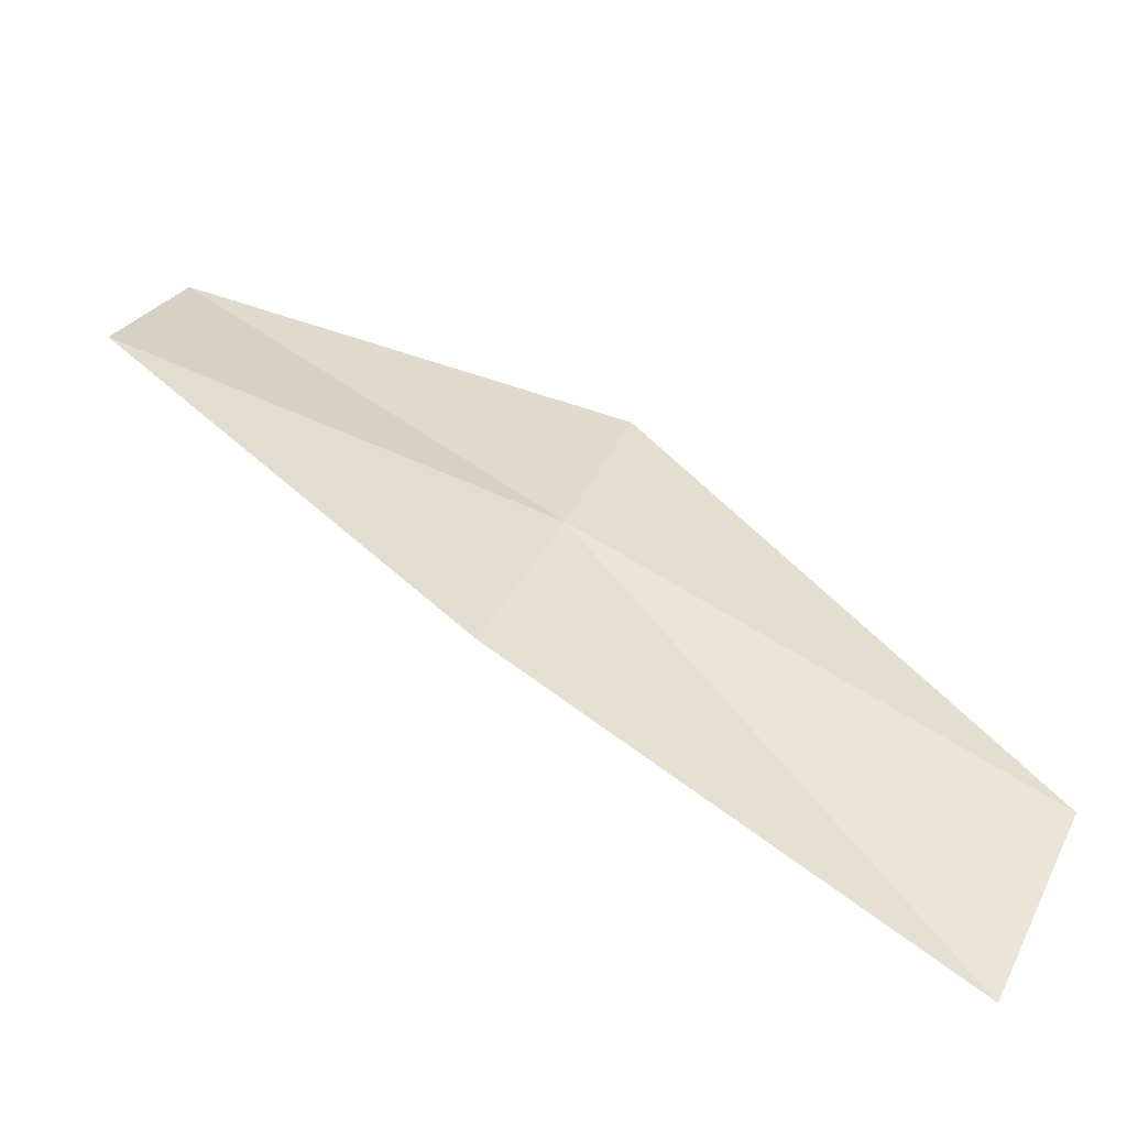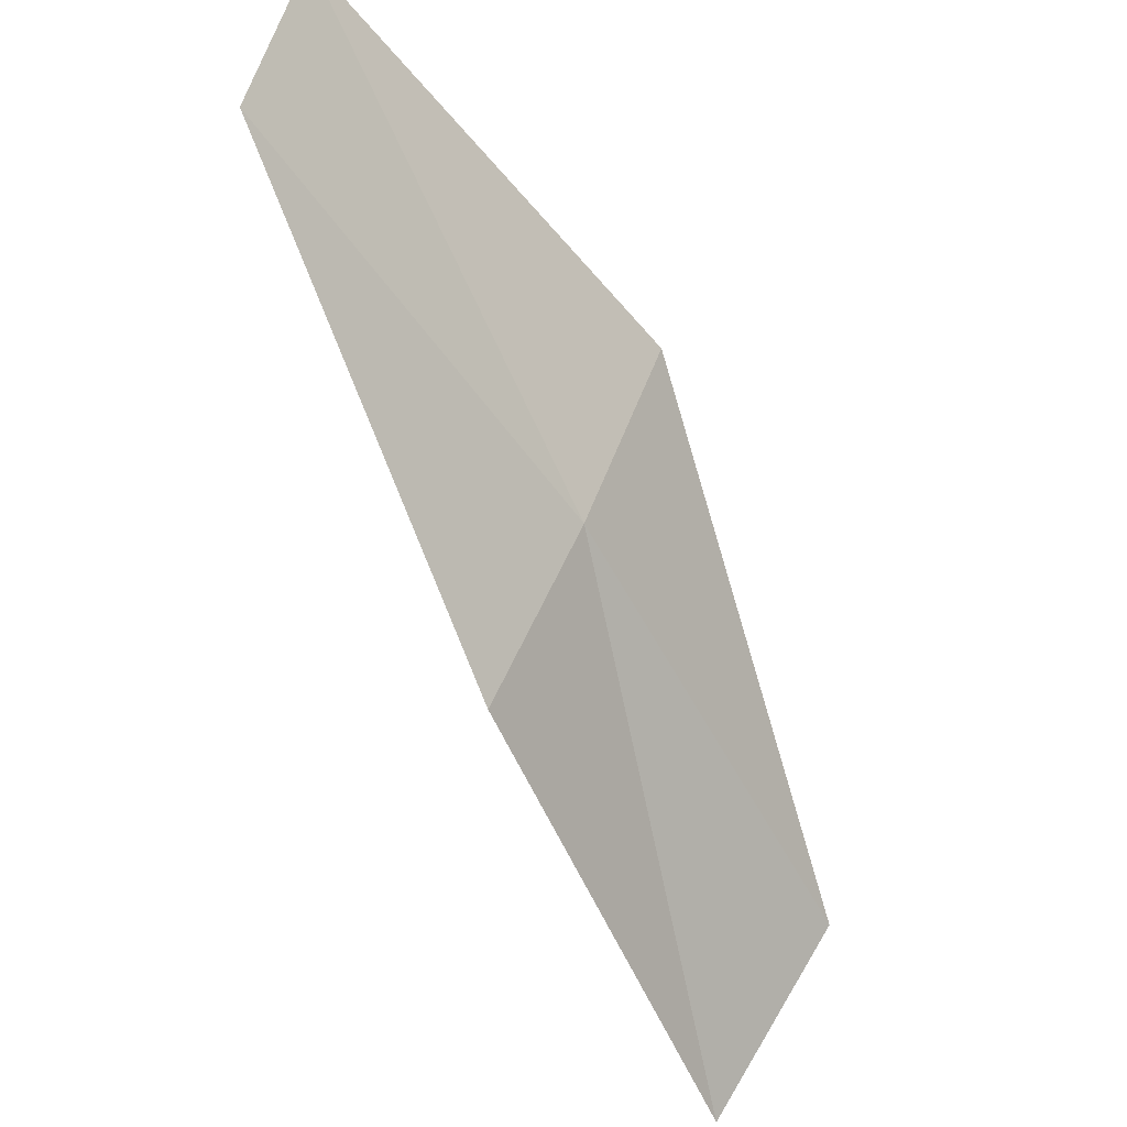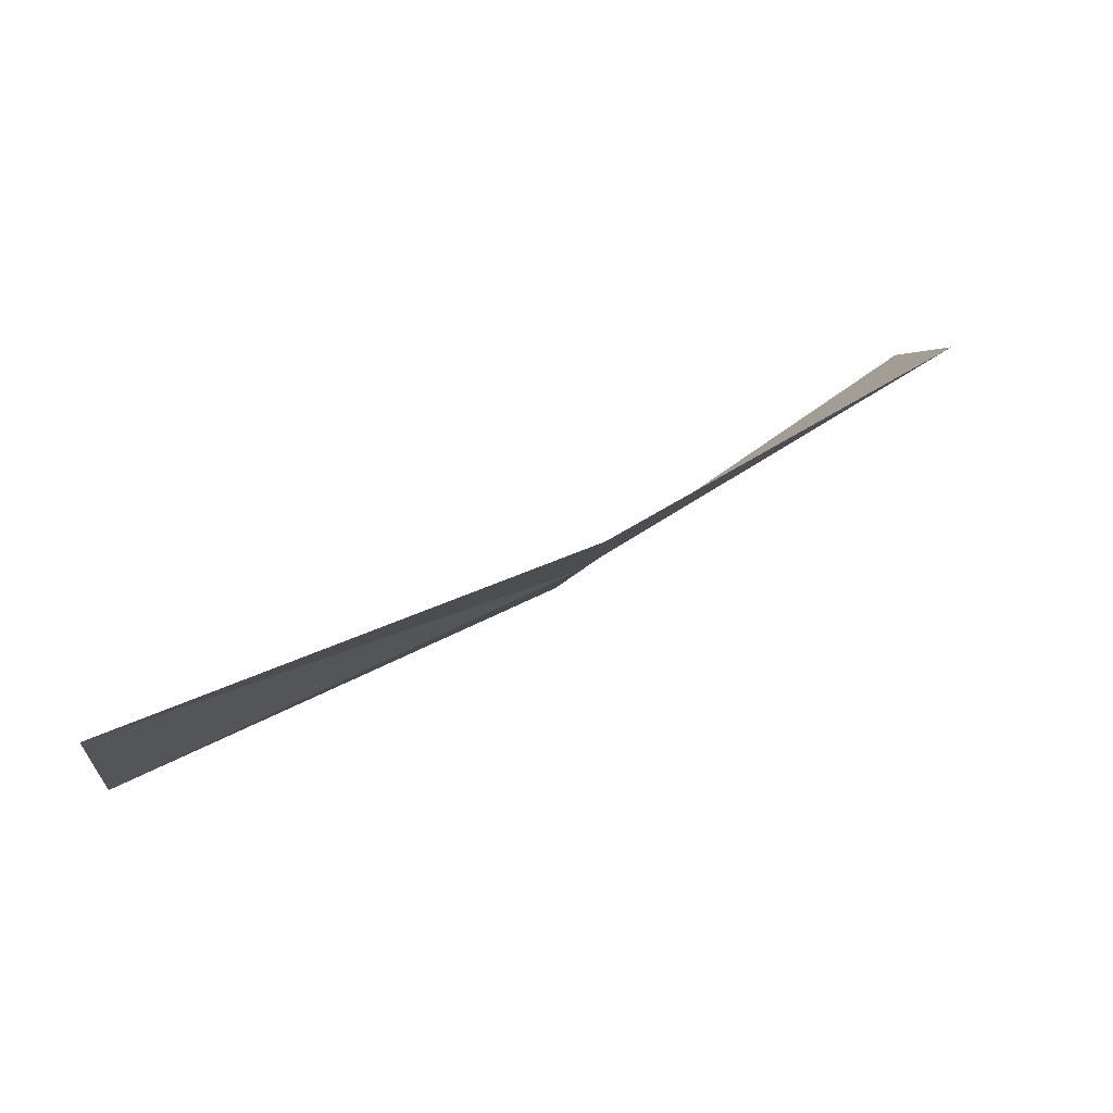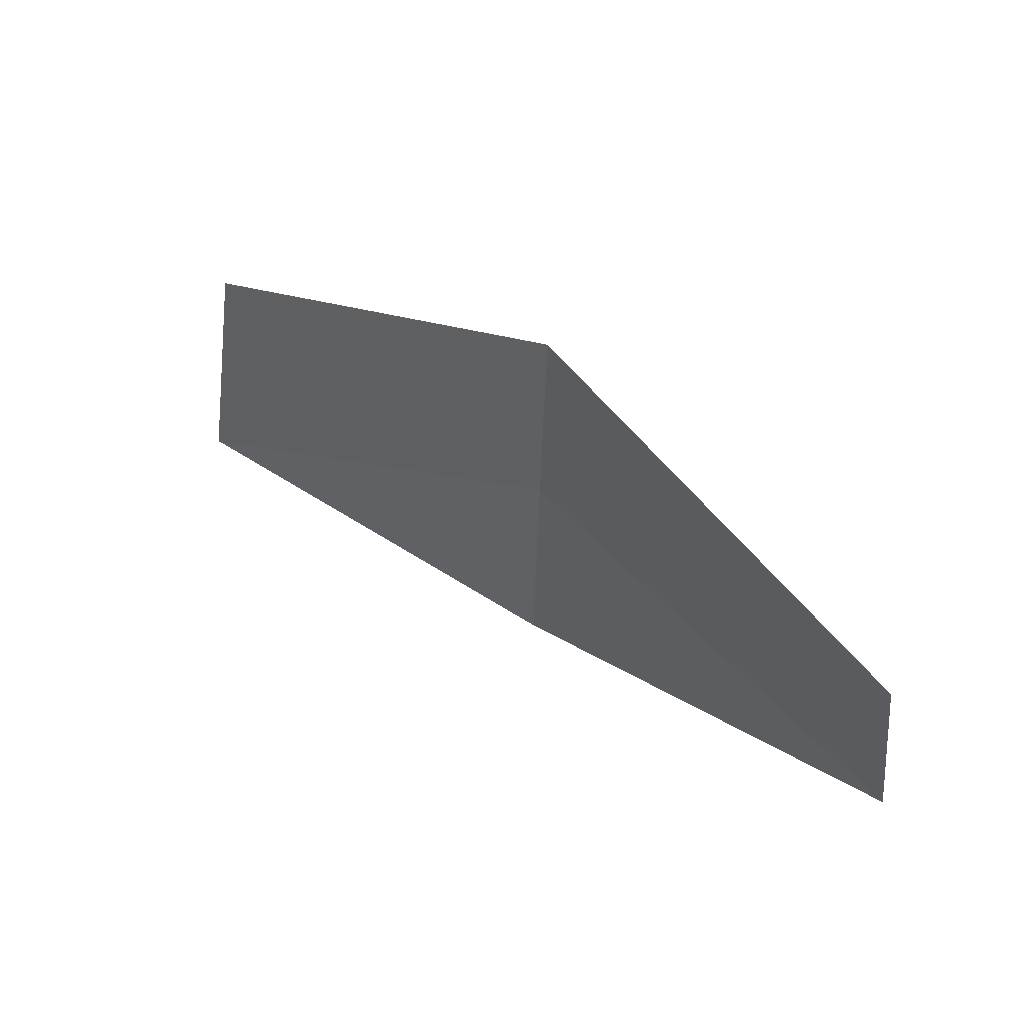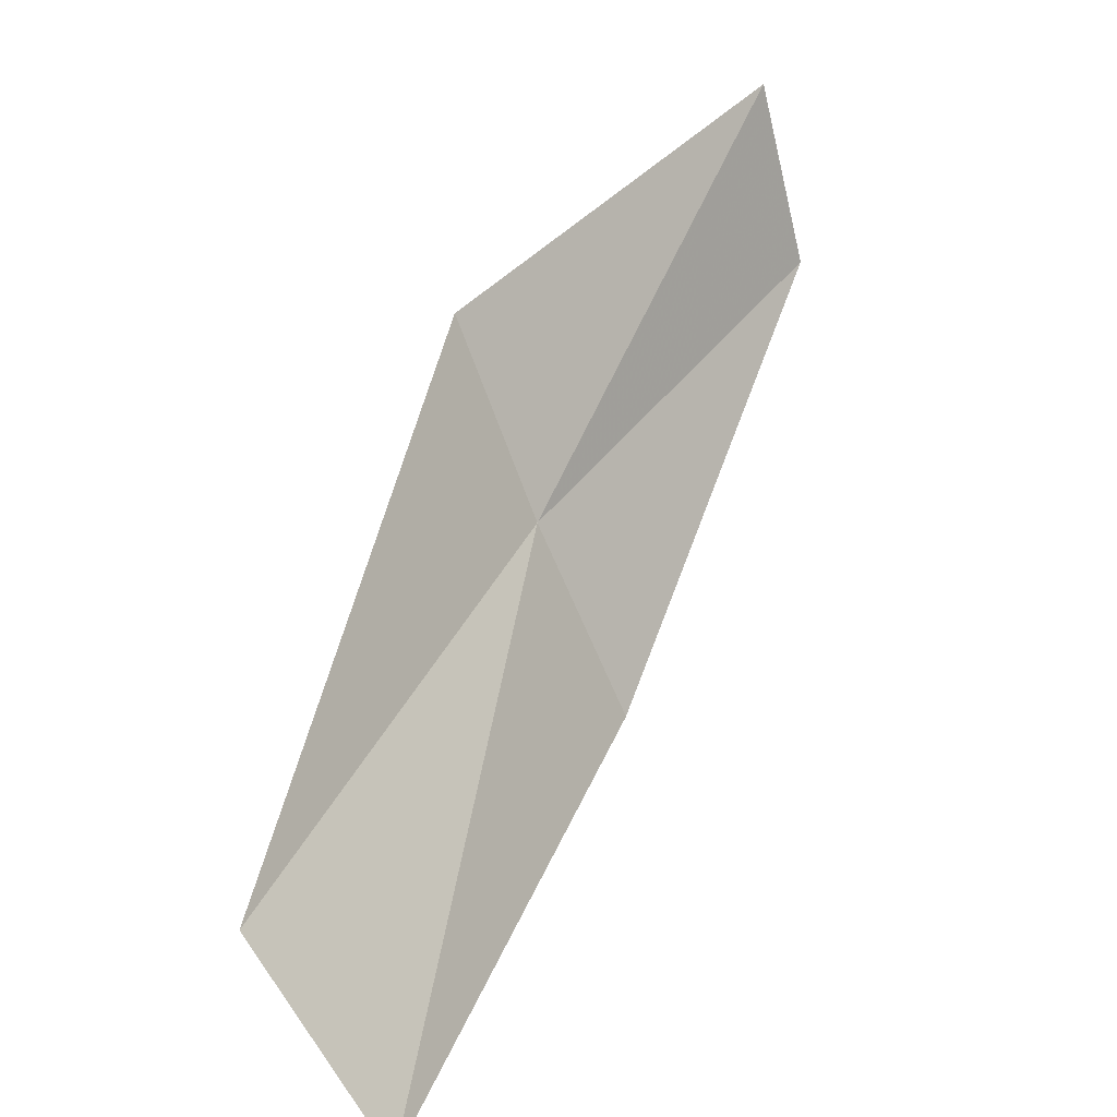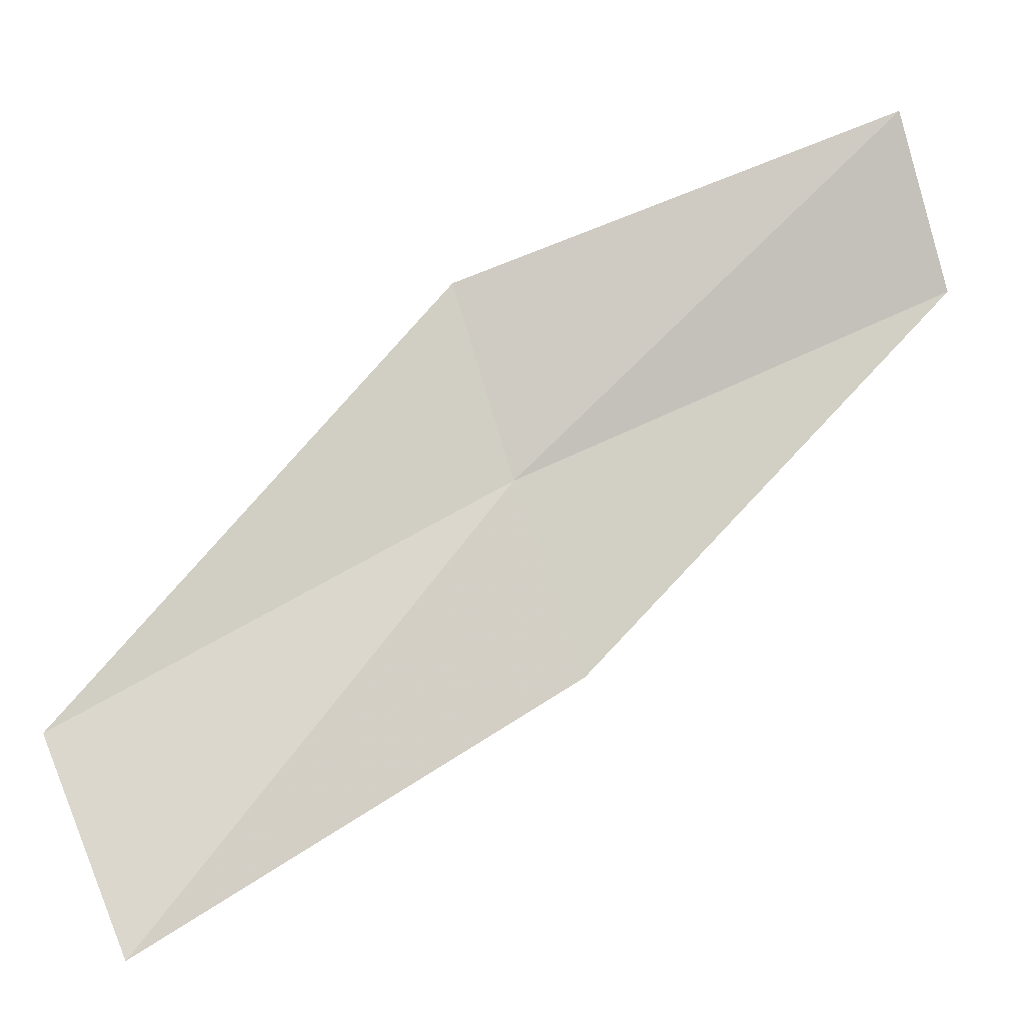
<metadata>
{"format":"obj","ext":"obj","renderer":"f3d","projection":"perspective","resolution":1024,"background":"white","views":[{"elev":-70.2,"azim":-42.6,"up":"+Z"},{"elev":-29.3,"azim":-78.4,"up":"+Z"},{"elev":14.2,"azim":-179.2,"up":"+Y"},{"elev":71.7,"azim":-156.9,"up":"+Z"},{"elev":15.0,"azim":99.6,"up":"+Z"},{"elev":7.7,"azim":142.4,"up":"+Z"}]}
</metadata>
<code>
v 47.61 38.99 17.52
v 47.77 38.55 18.75
v 45.3 40.03 19.83
v 50.4 37.99 16.11
v 50.27 38.72 14.86
v 47.44 39.48 16.32
v 45.08 40.27 18.68
f 1 3 2
f 1 2 4
f 1 4 5
f 1 5 6
f 1 7 3
f 1 6 7

</code>
